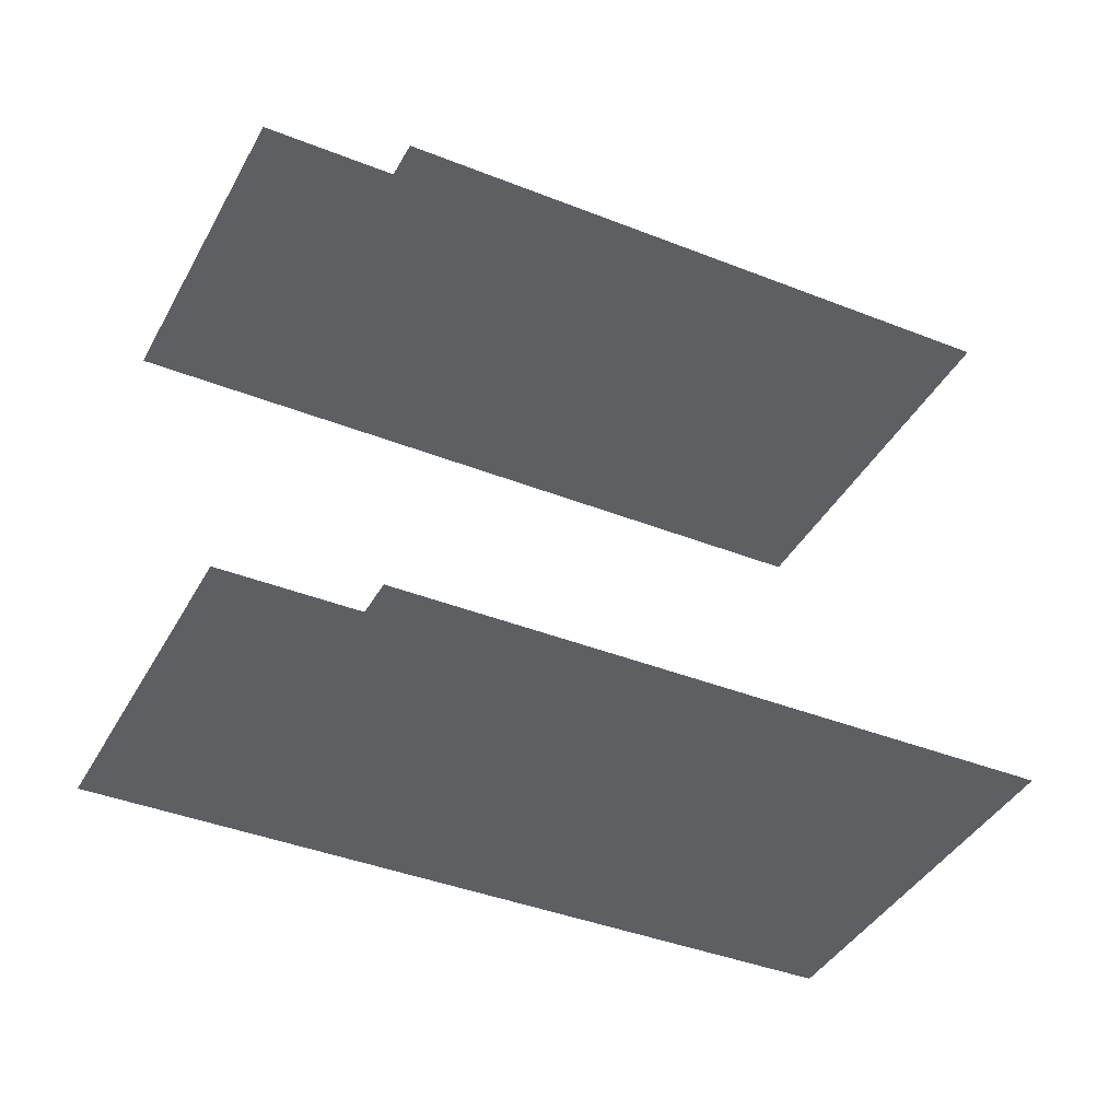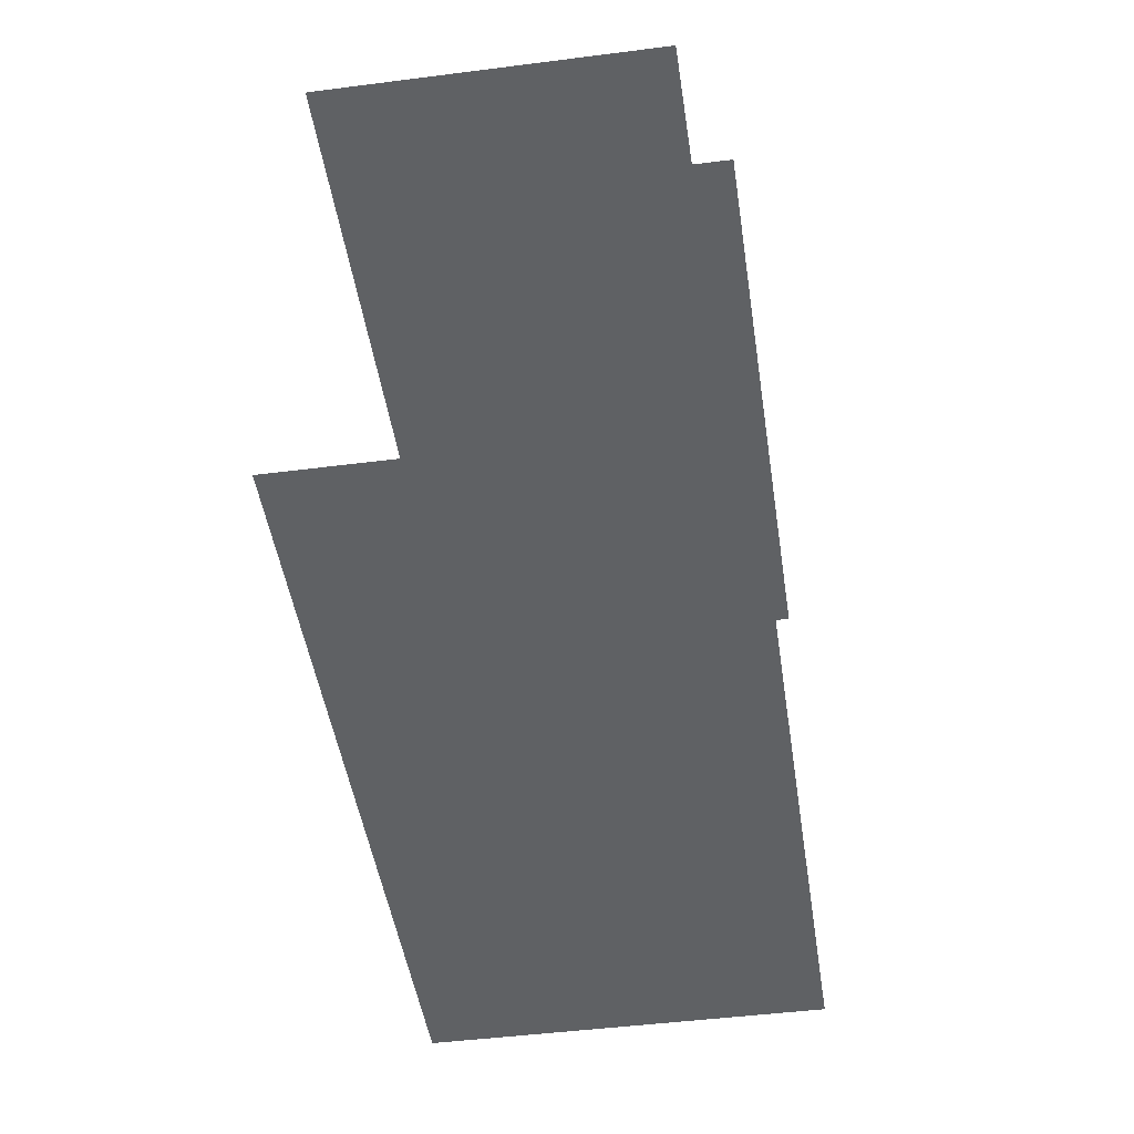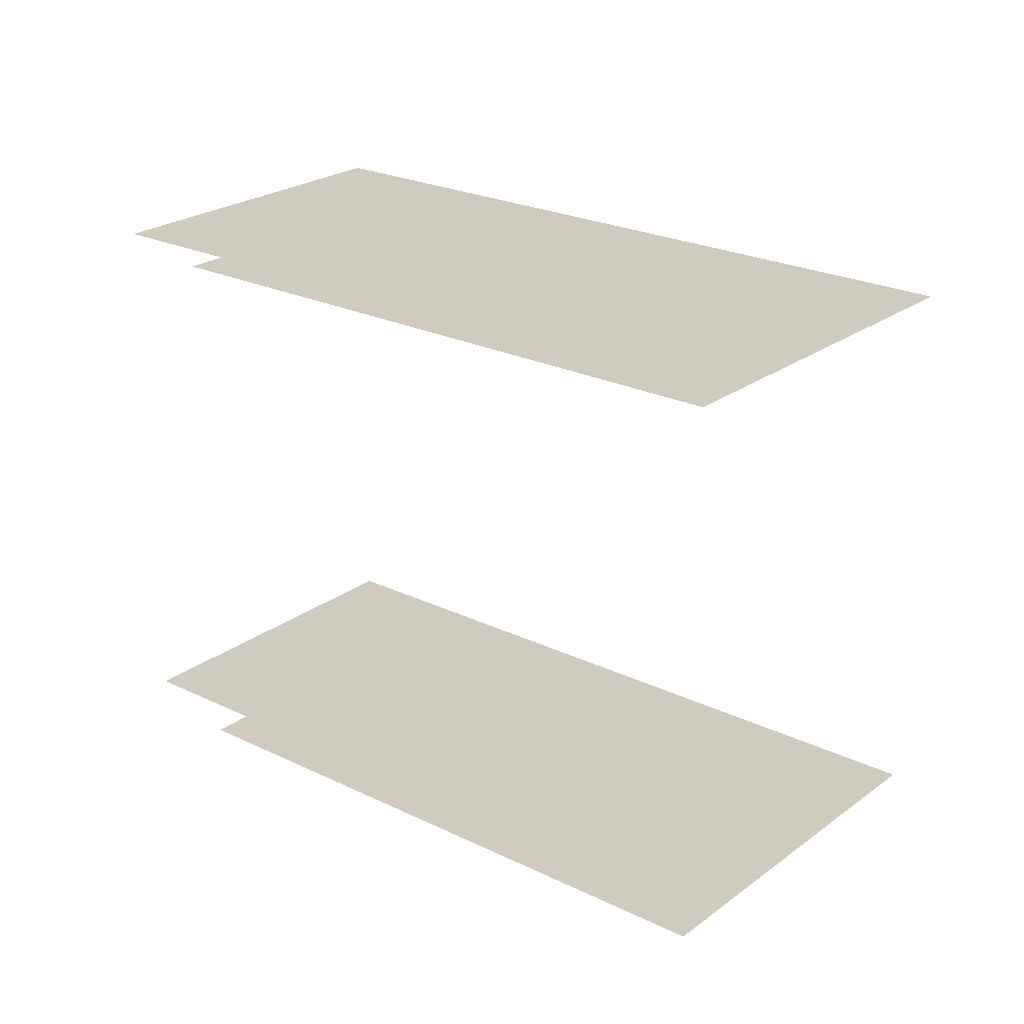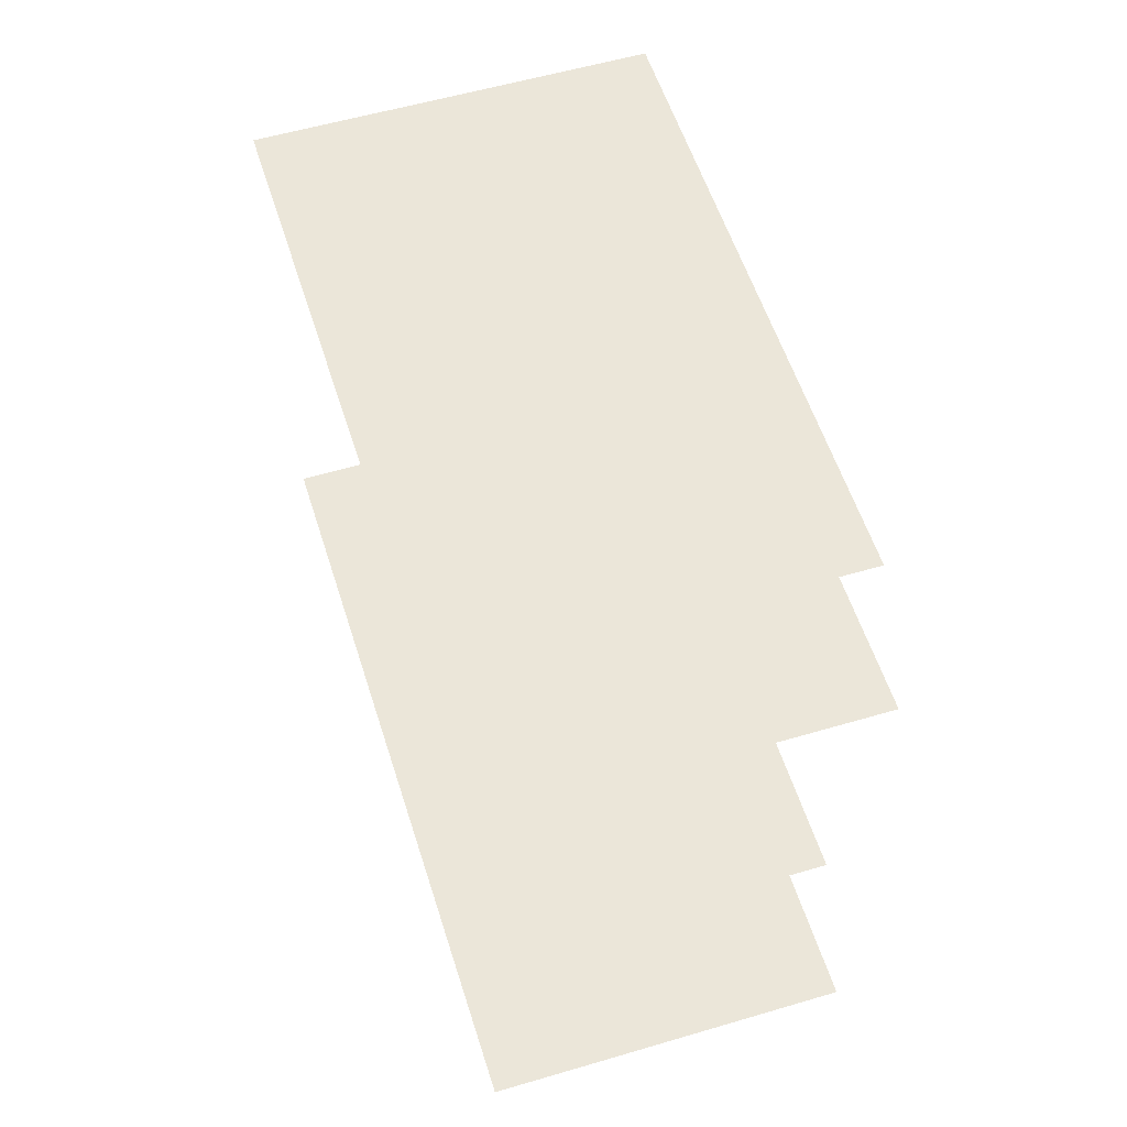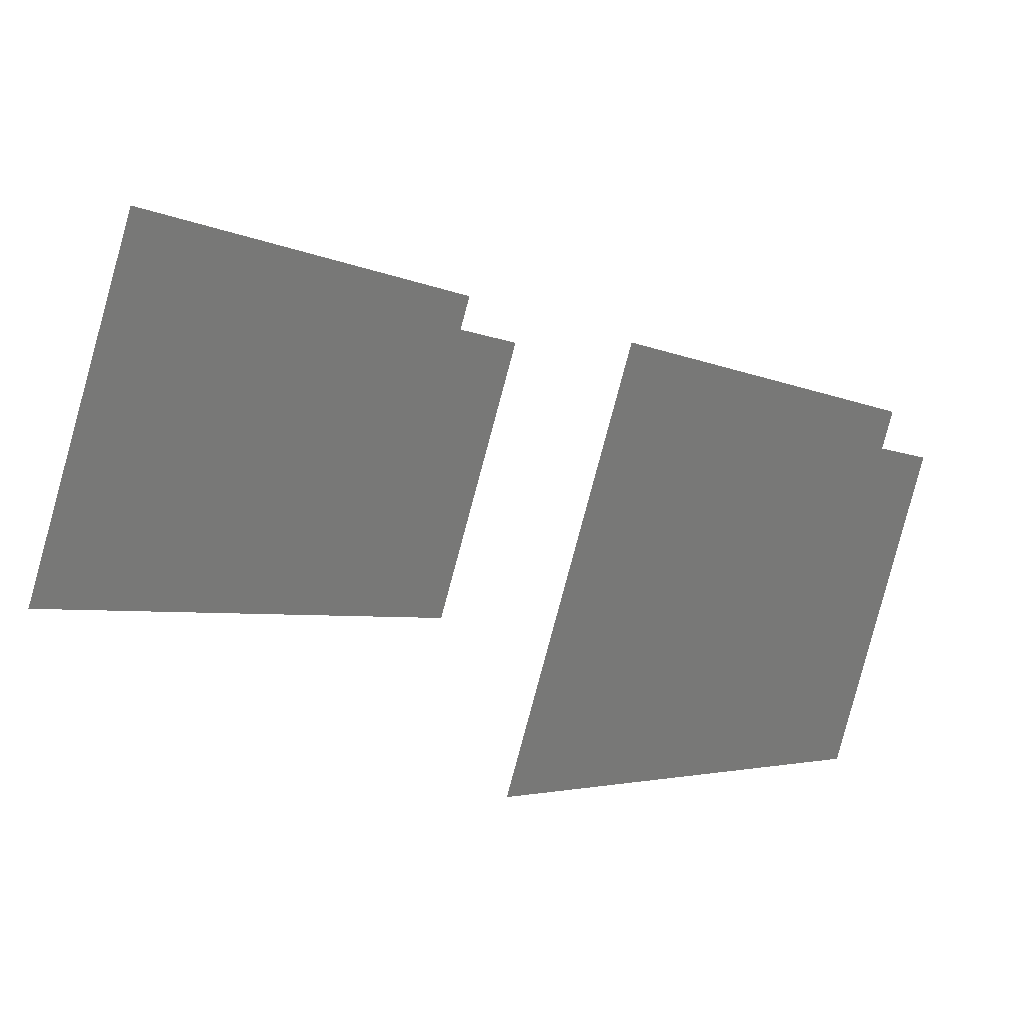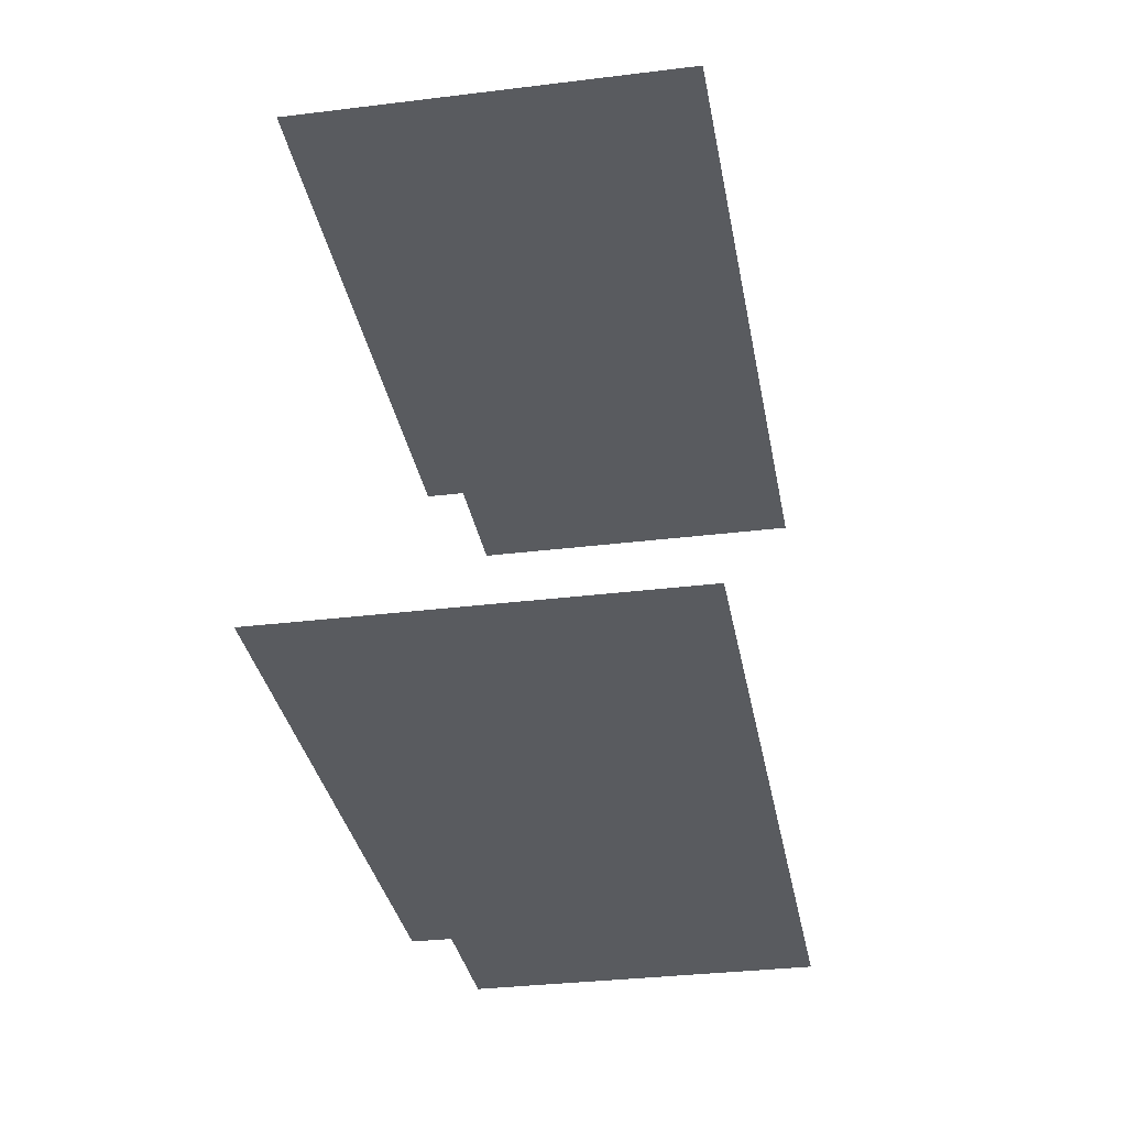
<metadata>
{"format":"obj","ext":"obj","renderer":"f3d","projection":"perspective","resolution":1024,"background":"white","views":[{"elev":-39.8,"azim":125.3,"up":"+Z"},{"elev":-46.1,"azim":69.9,"up":"+Z"},{"elev":23.7,"azim":-169.2,"up":"+Z"},{"elev":55.6,"azim":44.2,"up":"+Z"},{"elev":29.6,"azim":-56.8,"up":"+Y"},{"elev":-32.1,"azim":-108.6,"up":"+Z"}]}
</metadata>
<code>
o geometryt000010000010000110010110000110000110100000010110st53
v 1208 -103.6 187.5
v 1212 -106.2 187.5
v 1207 -115.3 187.5
v 1179 -104 187.5
v 1206 -118.5 187.5
v 1179 -103.9 187.5
v 1186 -90.22 187.5
v 1208 -102.2 187.5
v 1208 -103.6 209
v 1208 -102.2 209
v 1186 -90.22 209
v 1179 -104 209
v 1207 -115.3 209
v 1212 -106.2 209
v 1179 -103.9 209
v 1206 -118.5 209
f 1 2 3
f 4 3 5
f 4 1 3
f 6 7 4
f 4 7 1
f 1 7 8
f 9 10 11
f 12 9 11
f 13 9 12
f 13 14 9
f 15 12 11
f 16 13 12

</code>
